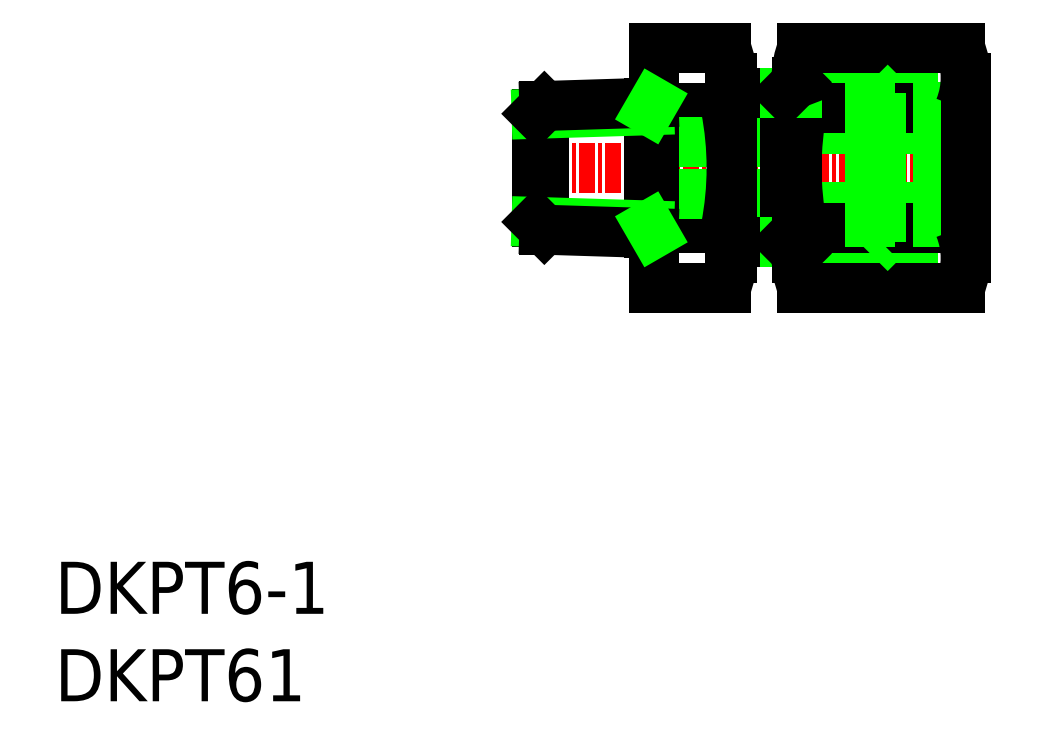
<metadata>
{"format":"dxf","ext":"dxf","renderer":"ezdxf+matplotlib","layout":"modelspace","background":"white","min_lineweight":24,"dpi":150}
</metadata>
<code>
0
SECTION
2
ENTITIES
0
TEXT
8
0
10
942.1
20
845.4
30
0
40
4
1
DKPT6-1
0
TEXT
8
0
10
942.1
20
838.6
30
0
40
4
1
DKPT61
0
LINE
8
CENTER
10
1014
20
879.6
30
0
11
977.7
21
879.6
31
0
0
LINE
8
0
10
999.2
20
873.1
30
0
11
1010
21
873.1
31
0
0
LINE
8
0
10
999.2
20
873.9
30
0
11
1010
21
873.9
31
0
0
LINE
8
0
10
999.2
20
876.6
30
0
11
1012
21
876.6
31
0
0
LINE
8
0
10
999.2
20
885.4
30
0
11
1010
21
885.4
31
0
0
LINE
8
0
10
999.2
20
886.2
30
0
11
1010
21
886.2
31
0
0
LINE
8
0
10
999.2
20
882.6
30
0
11
1012
21
882.6
31
0
0
LINE
8
0
10
999.6
20
888.9
30
0
11
1012
21
888.9
31
0
0
LINE
8
0
10
999.6
20
884.3
30
0
11
1012
21
884.3
31
0
0
LINE
8
0
10
999.6
20
875
30
0
11
1012
21
875
31
0
0
LINE
8
0
10
999.6
20
870.4
30
0
11
1012
21
870.4
31
0
0
LINE
8
0
10
993.7
20
888.9
30
0
11
988.2
21
888.9
31
0
0
LINE
8
0
10
988.2
20
884.3
30
0
11
993.7
21
884.3
31
0
0
LINE
8
0
10
988.2
20
875
30
0
11
993.7
21
875
31
0
0
LINE
8
0
10
993.7
20
870.4
30
0
11
988.2
21
870.4
31
0
0
LINE
8
0
10
999.2
20
877.6
30
0
11
979.2
21
877.6
31
0
0
LINE
8
0
10
999.2
20
881.6
30
0
11
979.2
21
881.6
31
0
0
LINE
8
0
10
987.8
20
874.6
30
0
11
987.8
21
884.7
31
0
0
LINE
8
0
10
988.2
20
870.4
30
0
11
988.2
21
888.9
31
0
0
LINE
8
0
10
979.8
20
874.9
30
0
11
979.8
21
884.4
31
0
0
LINE
8
0
10
979.2
20
875.5
30
0
11
979.2
21
883.8
31
0
0
LINE
8
0
10
987.8
20
875.2
30
0
11
979.2
21
875.5
31
0
0
LINE
8
0
10
988.2
20
874.6
30
0
11
979.8
21
874.9
31
0
0
LINE
8
0
10
979.2
20
875.5
30
0
11
979.8
21
874.9
31
0
0
LINE
8
0
10
987.8
20
875.2
30
0
11
988.2
21
874.6
31
0
0
LINE
8
0
10
987.8
20
884.1
30
0
11
979.2
21
883.8
31
0
0
LINE
8
0
10
988.2
20
884.7
30
0
11
979.8
21
884.4
31
0
0
LINE
8
0
10
979.2
20
883.8
30
0
11
979.8
21
884.4
31
0
0
LINE
8
0
10
988.2
20
884.7
30
0
11
987.8
21
884.1
31
0
0
ARC
8
0
10
1023
20
879.6
30
0
40
24
50
168.9
51
191.1
0
LINE
8
0
10
999.2
20
879.6
30
0
11
999.2
21
886.2
31
0
0
LINE
8
0
10
998.3
20
885.4
30
0
11
998.3
21
873.9
31
0
0
ARC
8
0
10
970.2
20
879.6
30
0
40
24
50
348.9
51
11.1
0
LINE
8
0
10
994.2
20
886.6
30
0
11
994.2
21
872.7
31
0
0
LINE
8
0
10
994
20
873.9
30
0
11
998.3
21
873.9
31
0
0
ARC
8
0
10
988
20
872.7
30
0
40
6.168
50
338
51
21.99
0
LINE
8
0
10
998.3
20
873.9
30
0
11
999.2
21
873.9
31
0
0
LINE
8
0
10
998.3
20
873.9
30
0
11
999.2
21
873.1
31
0
0
LINE
8
0
10
999.2
20
872.7
30
0
11
999.2
21
879.6
31
0
0
ARC
8
0
10
1005
20
872.7
30
0
40
6.168
50
158
51
202
0
LINE
8
0
10
994
20
885.4
30
0
11
998.3
21
885.4
31
0
0
ARC
8
0
10
988
20
886.6
30
0
40
6.168
50
338
51
21.99
0
LINE
8
0
10
998.3
20
885.4
30
0
11
999.2
21
885.4
31
0
0
LINE
8
0
10
998.3
20
885.4
30
0
11
999.2
21
886.2
31
0
0
ARC
8
0
10
1005
20
886.6
30
0
40
6.168
50
158
51
202
0
ARC
8
0
10
988.2
20
879.6
30
0
40
24
50
348.9
51
11.1
0
LINE
8
0
10
1010
20
886.2
30
0
11
1010
21
873.1
31
0
0
LINE
8
0
10
1012
20
886.6
30
0
11
1012
21
879.6
31
0
0
LINE
8
0
10
1005
20
886.2
30
0
11
1005
21
873.1
31
0
0
LINE
8
0
10
1006
20
885.4
30
0
11
1006
21
873.9
31
0
0
LINE
8
0
10
1006
20
873.9
30
0
11
1005
21
873.1
31
0
0
LINE
8
0
10
1012
20
879.6
30
0
11
1012
21
872.7
31
0
0
ARC
8
0
10
1006
20
872.7
30
0
40
6.168
50
338
51
21.99
0
LINE
8
0
10
1006
20
885.4
30
0
11
1005
21
886.2
31
0
0
ARC
8
0
10
1006
20
886.6
30
0
40
6.168
50
338
51
21.99
0
VIEWPORT
8
0
10
261.5
20
148.5
30
0
40
523
41
297
68
     1
69
     1
0
ENDSEC
0
EOF

</code>
